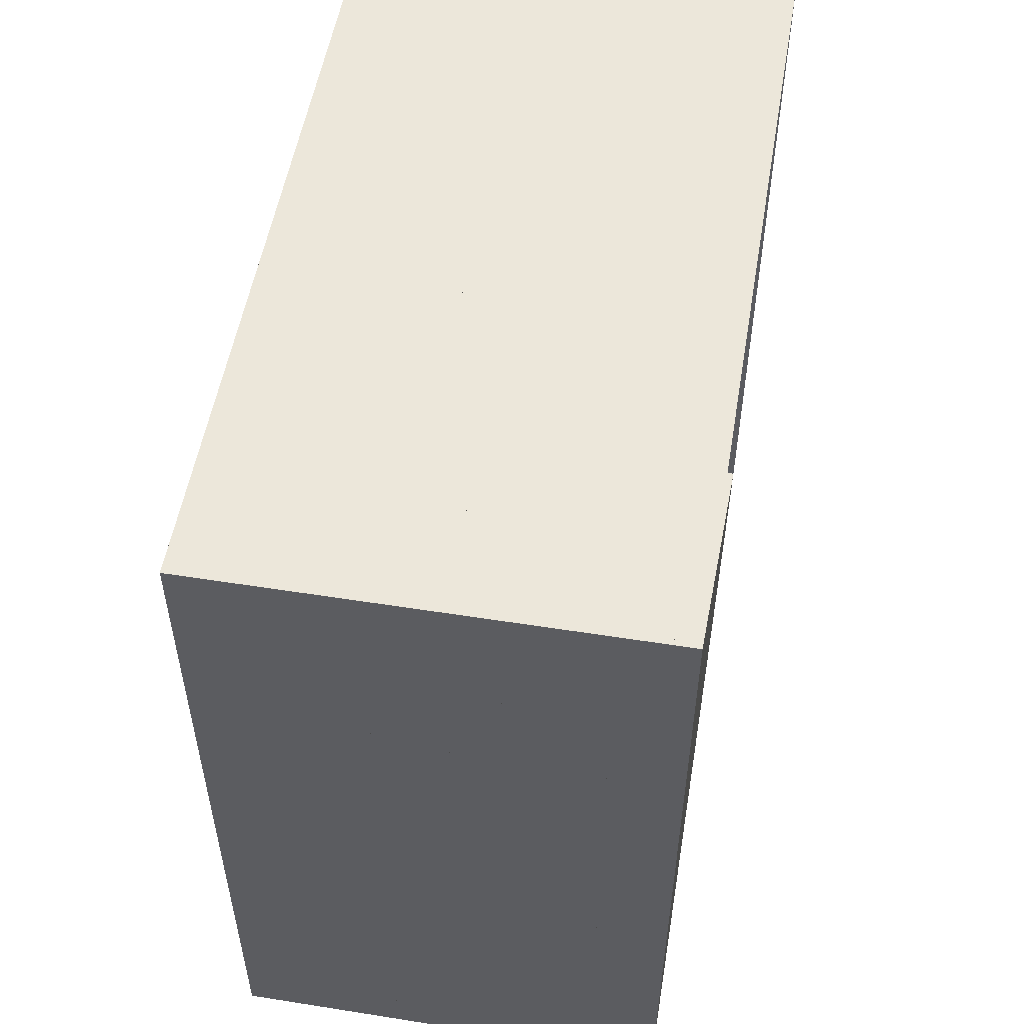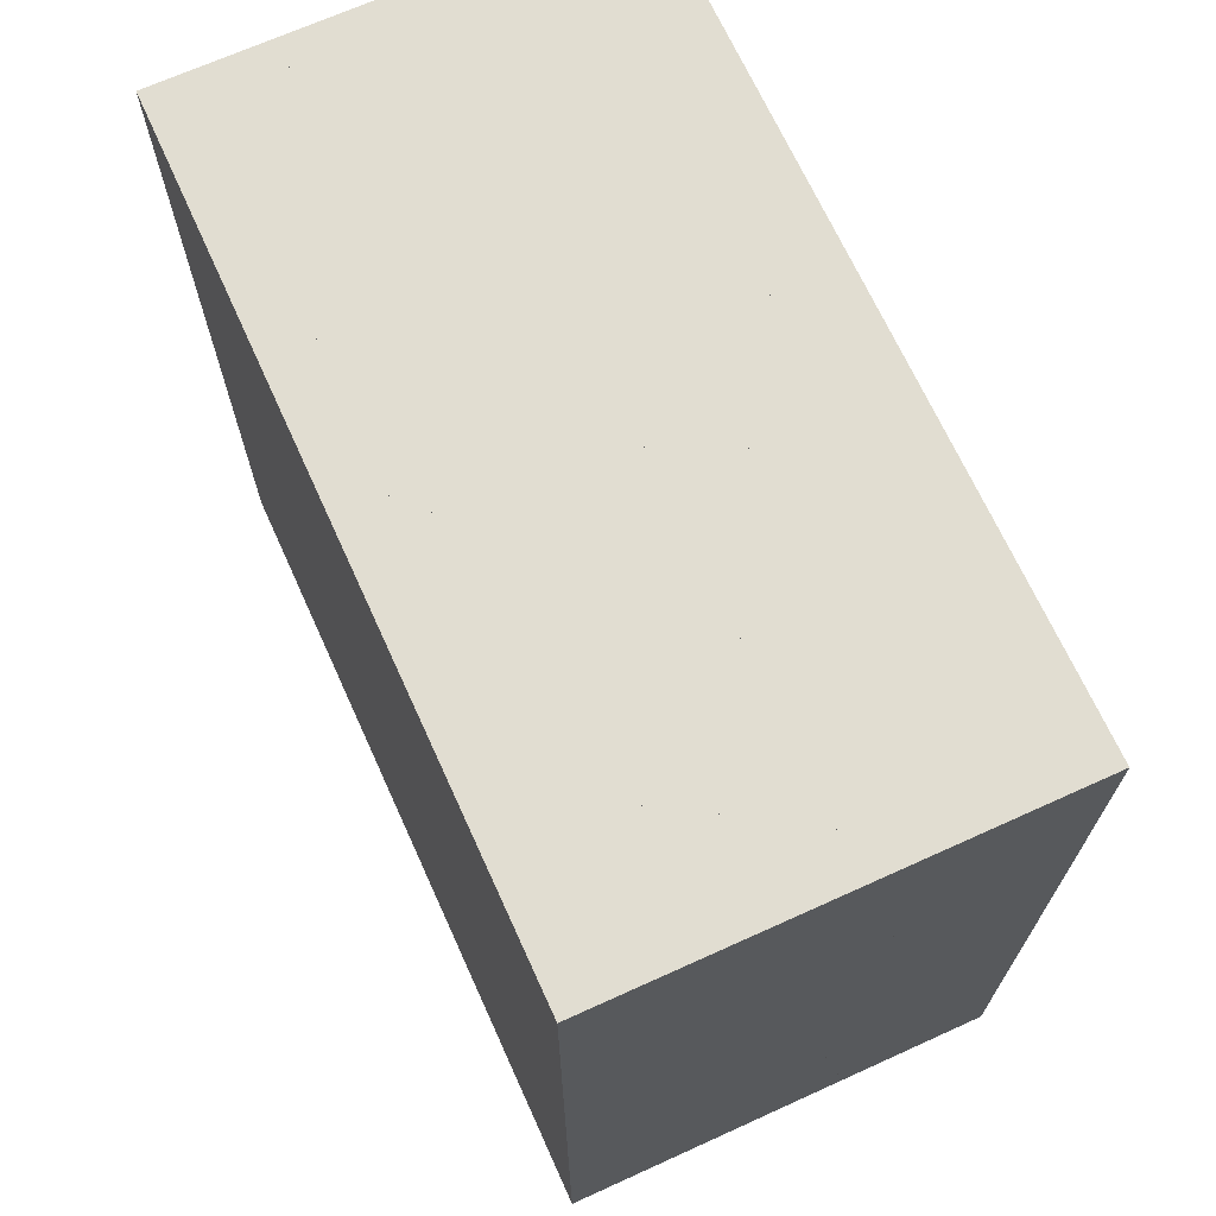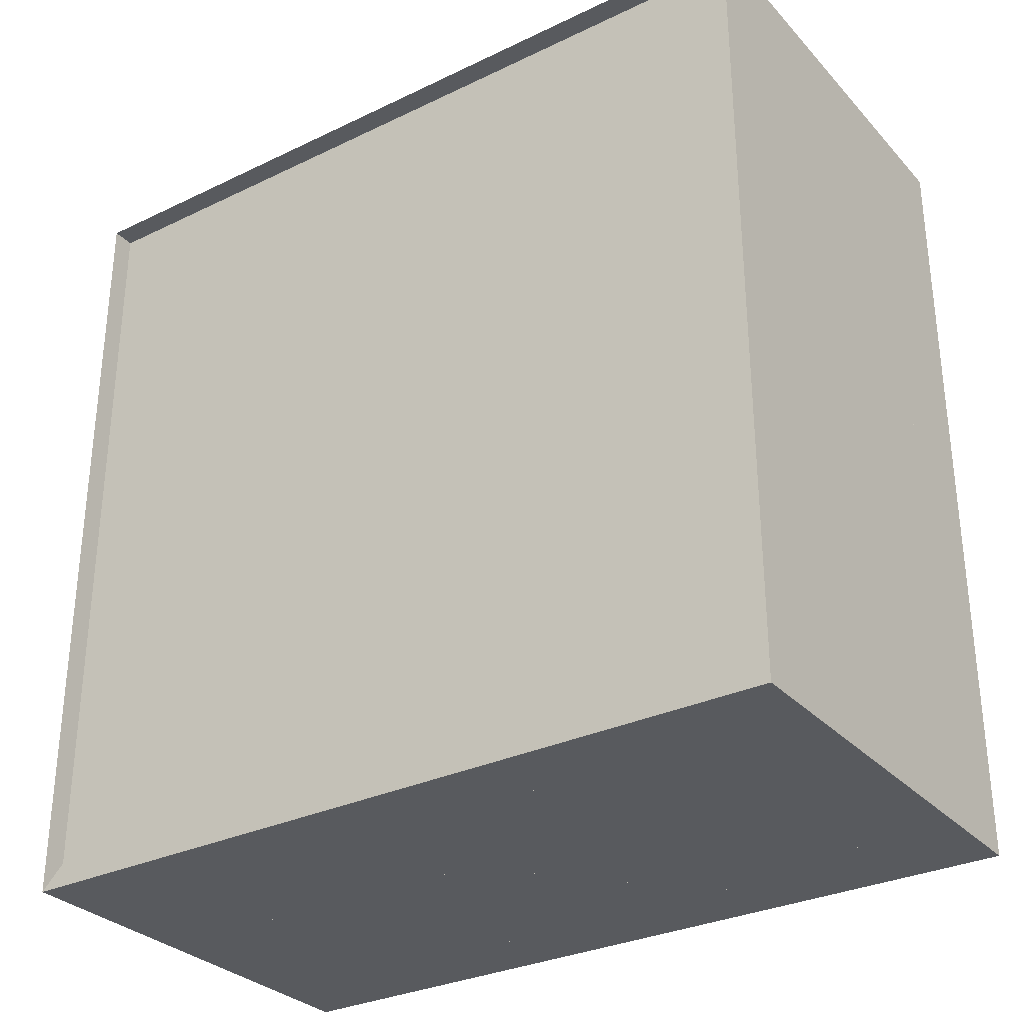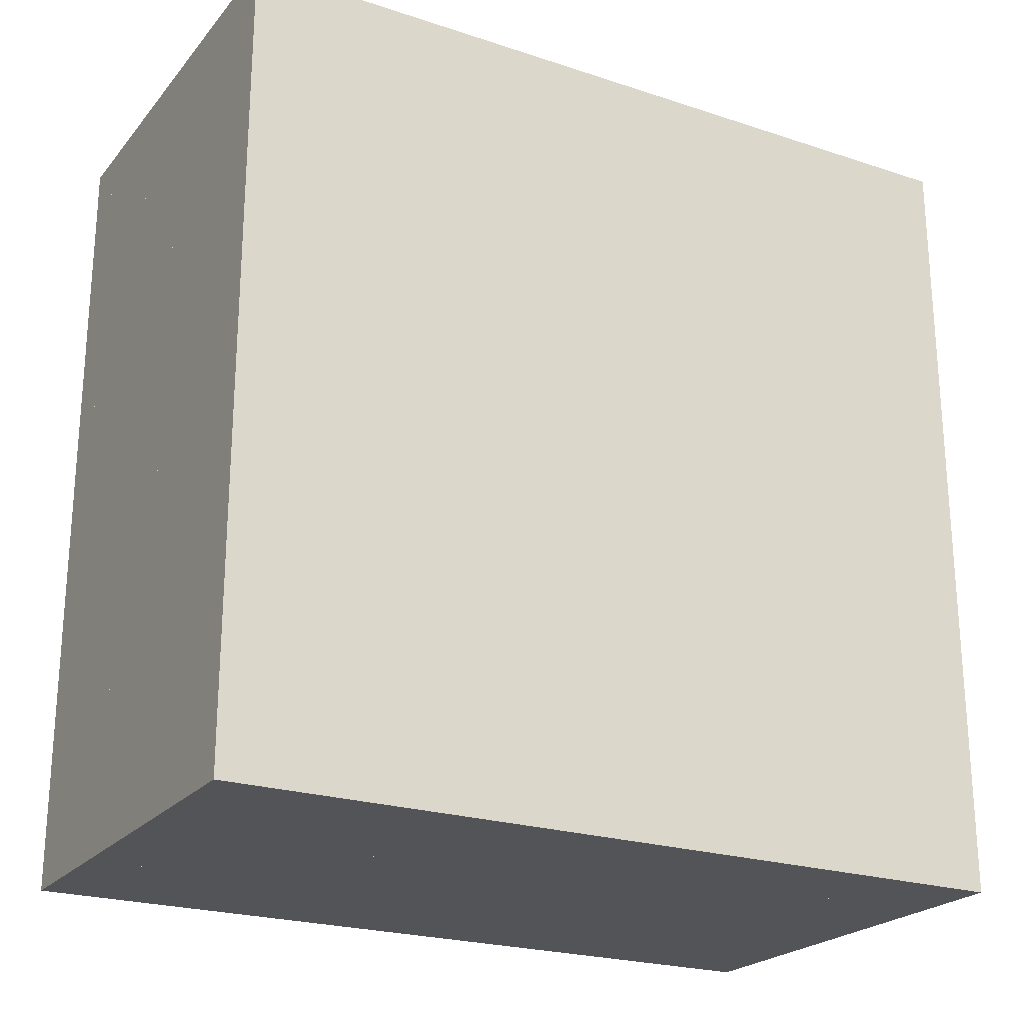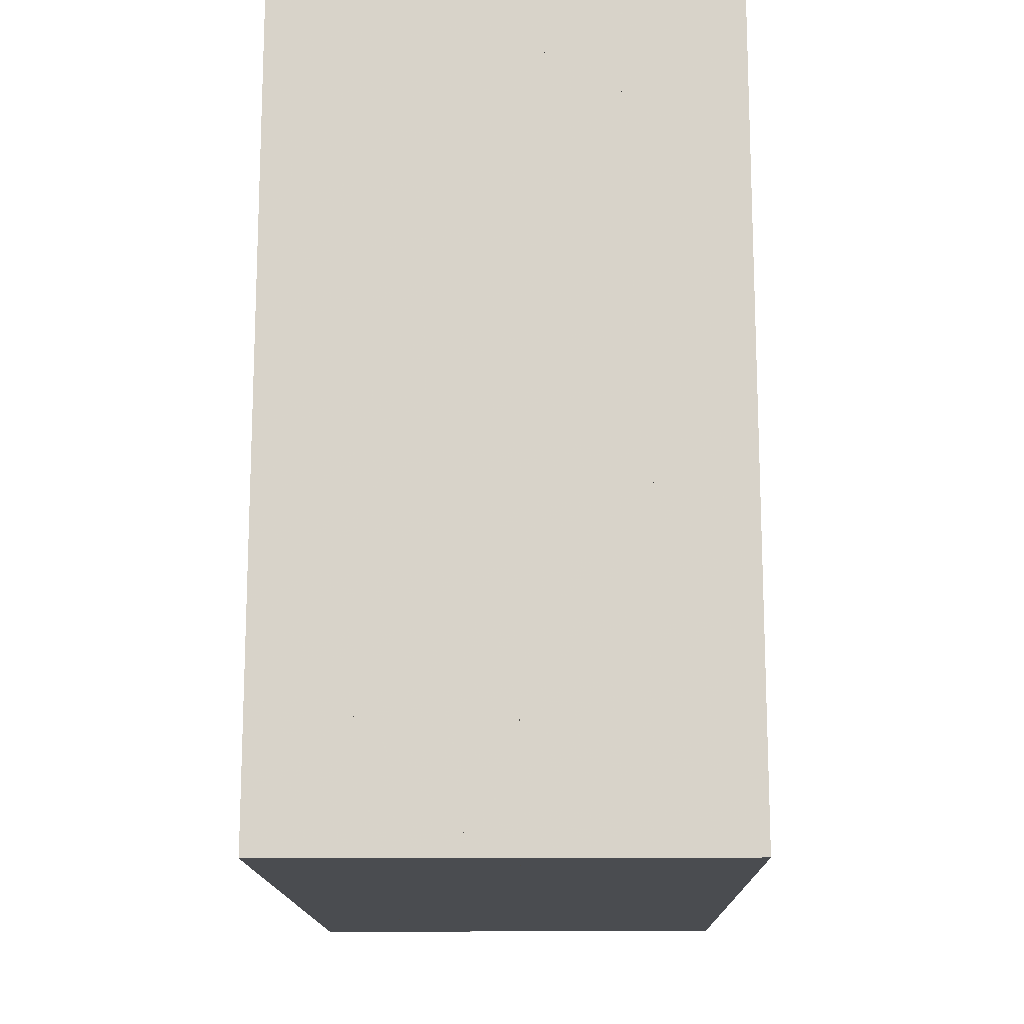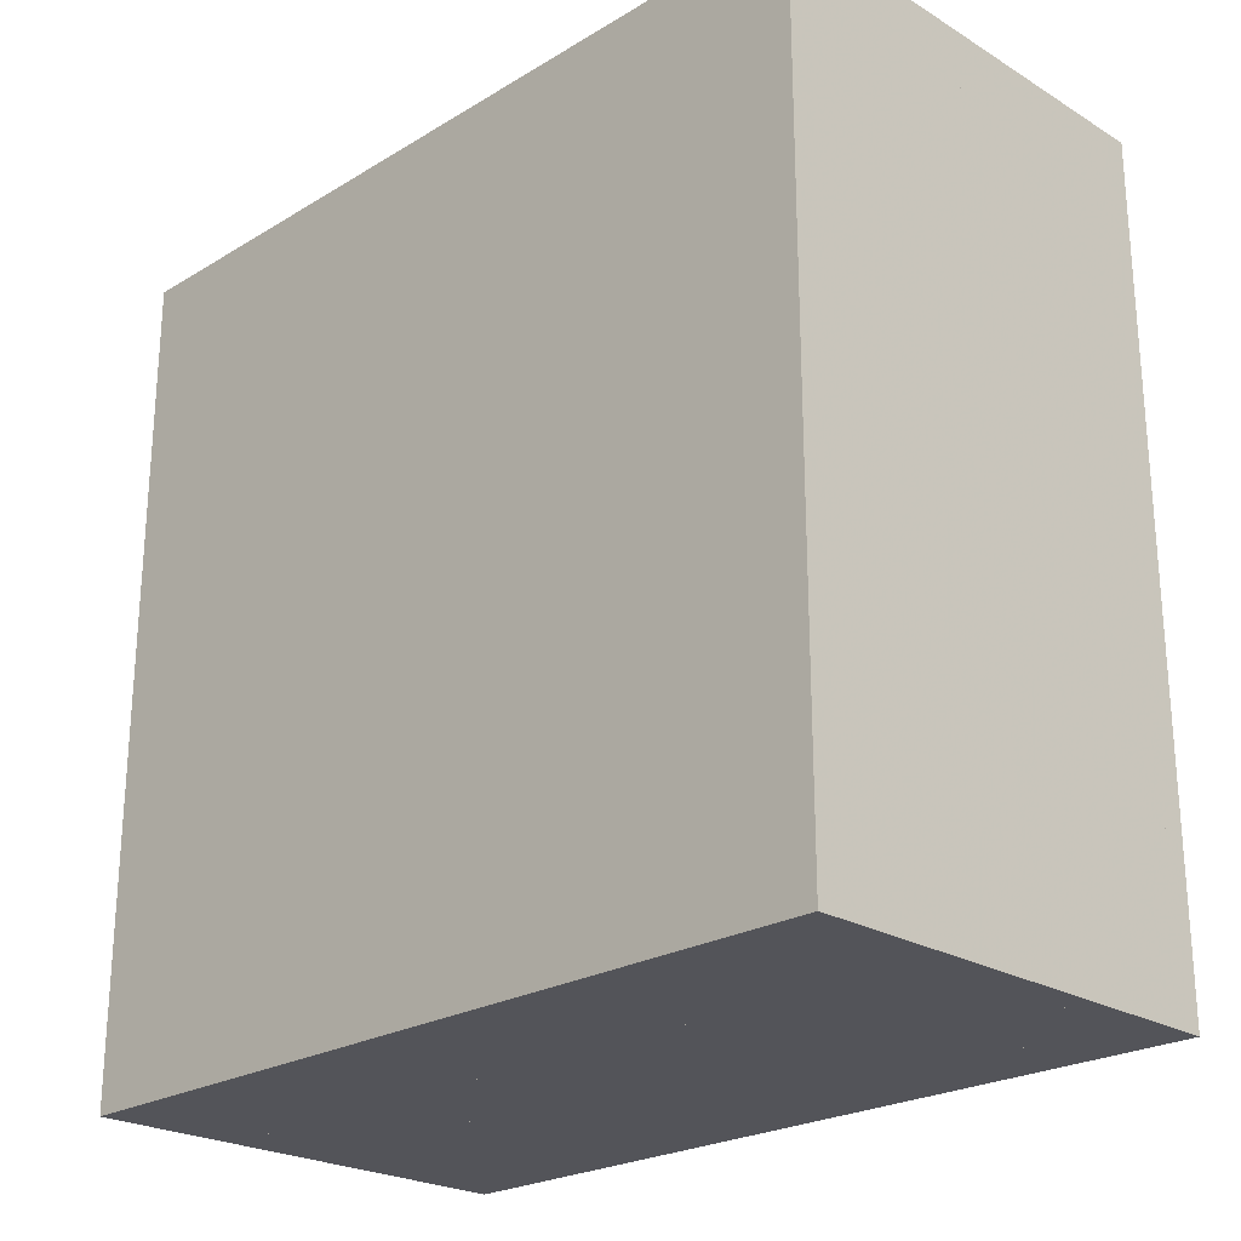
<metadata>
{"format":"obj","ext":"obj","renderer":"f3d","projection":"perspective","resolution":1024,"background":"white","views":[{"elev":53.4,"azim":-170.4,"up":"+Y"},{"elev":68.9,"azim":155.6,"up":"+Z"},{"elev":-30.8,"azim":-55.5,"up":"+Z"},{"elev":-23.0,"azim":60.8,"up":"+Z"},{"elev":-14.8,"azim":-179.1,"up":"+Y"},{"elev":-23.8,"azim":134.9,"up":"+Z"}]}
</metadata>
<code>
v 0 -1 -1
v 0 -1 1
v 0 1 1
v 0 1 -1
v 0.05701 -1 -1
v 0.05701 -1 1
v 0.05701 1 1
v 0.05701 1 -1
v 0.114 -1 -1
v 0.114 -1 1
v 0.114 1 1
v 0.114 1 -1
v 0.1711 -1 -1
v 0.1711 -1 1
v 0.1711 1 1
v 0.1711 1 -1
v 0.2282 -1 -1
v 0.2282 -1 1
v 0.2282 1 1
v 0.2282 1 -1
v 0.2855 -1 -1
v 0.2855 -1 1
v 0.2855 1 1
v 0.2855 1 -1
v 0.343 -1 -1
v 0.343 -1 1
v 0.343 1 1
v 0.343 1 -1
v 0.4006 -1 -1
v 0.4006 -1 1
v 0.4006 1 1
v 0.4006 1 -1
v 0.4583 -1 -1
v 0.4583 -1 1
v 0.4583 1 1
v 0.4583 1 -1
v 0.5161 -1 -1
v 0.5161 -1 1
v 0.5161 1 1
v 0.5161 1 -1
v 0.574 -1 -1
v 0.574 -1 1
v 0.574 1 1
v 0.574 1 -1
v 0.6318 -1 -1
v 0.6318 -1 1
v 0.6318 1 1
v 0.6318 1 -1
v 0.6897 -1 -1
v 0.6897 -1 1
v 0.6897 1 1
v 0.6897 1 -1
v 0.7476 -1 -1
v 0.7476 -1 1
v 0.7476 1 1
v 0.7476 1 -1
v 0.8055 -1 -1
v 0.8055 -1 1
v 0.8055 1 1
v 0.8055 1 -1
v 0.8634 -1 -1
v 0.8634 -1 1
v 0.8634 1 1
v 0.8634 1 -1
v 0.9213 -1 -1
v 0.9213 -1 1
v 0.9213 1 1
v 0.9213 1 -1
v 0.9792 -1 -1
v 0.9792 -1 1
v 0.9792 1 1
v 0.9792 1 -1
v 1.037 -1 -1
v 1.037 -1 1
v 1.037 1 1
v 1.037 1 -1
v 1.095 -1 -1
v 1.095 -1 1
v 1.095 1 1
v 1.095 1 -1
f 1 2 4 5
f 5 6 7 8
f 5 6 2 1
f 6 7 3 2
f 7 8 4 3
f 8 5 1 4
f 9 10 11 12
f 9 10 6 5
f 10 11 7 6
f 11 12 8 7
f 12 9 5 8
f 13 14 15 16
f 13 14 10 9
f 14 15 11 10
f 15 16 12 11
f 16 13 9 12
f 17 18 19 20
f 17 18 14 13
f 18 19 15 14
f 19 20 16 15
f 20 17 13 16
f 21 22 23 24
f 21 22 18 17
f 22 23 19 18
f 23 24 20 19
f 24 21 17 20
f 25 26 27 28
f 25 26 22 21
f 26 27 23 22
f 27 28 24 23
f 28 25 21 24
f 29 30 31 32
f 29 30 26 25
f 30 31 27 26
f 31 32 28 27
f 32 29 25 28
f 33 34 35 36
f 33 34 30 29
f 34 35 31 30
f 35 36 32 31
f 36 33 29 32
f 37 38 39 40
f 37 38 34 33
f 38 39 35 34
f 39 40 36 35
f 40 37 33 36
f 41 42 43 44
f 41 42 38 37
f 42 43 39 38
f 43 44 40 39
f 44 41 37 40
f 45 46 47 48
f 45 46 42 41
f 46 47 43 42
f 47 48 44 43
f 48 45 41 44
f 49 50 51 52
f 49 50 46 45
f 50 51 47 46
f 51 52 48 47
f 52 49 45 48
f 53 54 55 56
f 53 54 50 49
f 54 55 51 50
f 55 56 52 51
f 56 53 49 52
f 57 58 59 60
f 57 58 54 53
f 58 59 55 54
f 59 60 56 55
f 60 57 53 56
f 61 62 63 64
f 61 62 58 57
f 62 63 59 58
f 63 64 60 59
f 64 61 57 60
f 65 66 67 68
f 65 66 62 61
f 66 67 63 62
f 67 68 64 63
f 68 65 61 64
f 69 70 71 72
f 69 70 66 65
f 70 71 67 66
f 71 72 68 67
f 72 69 65 68
f 73 74 75 76
f 73 74 70 69
f 74 75 71 70
f 75 76 72 71
f 76 73 69 72
f 77 78 79 80
f 77 78 74 73
f 78 79 75 74
f 79 80 76 75
f 80 77 73 76

</code>
